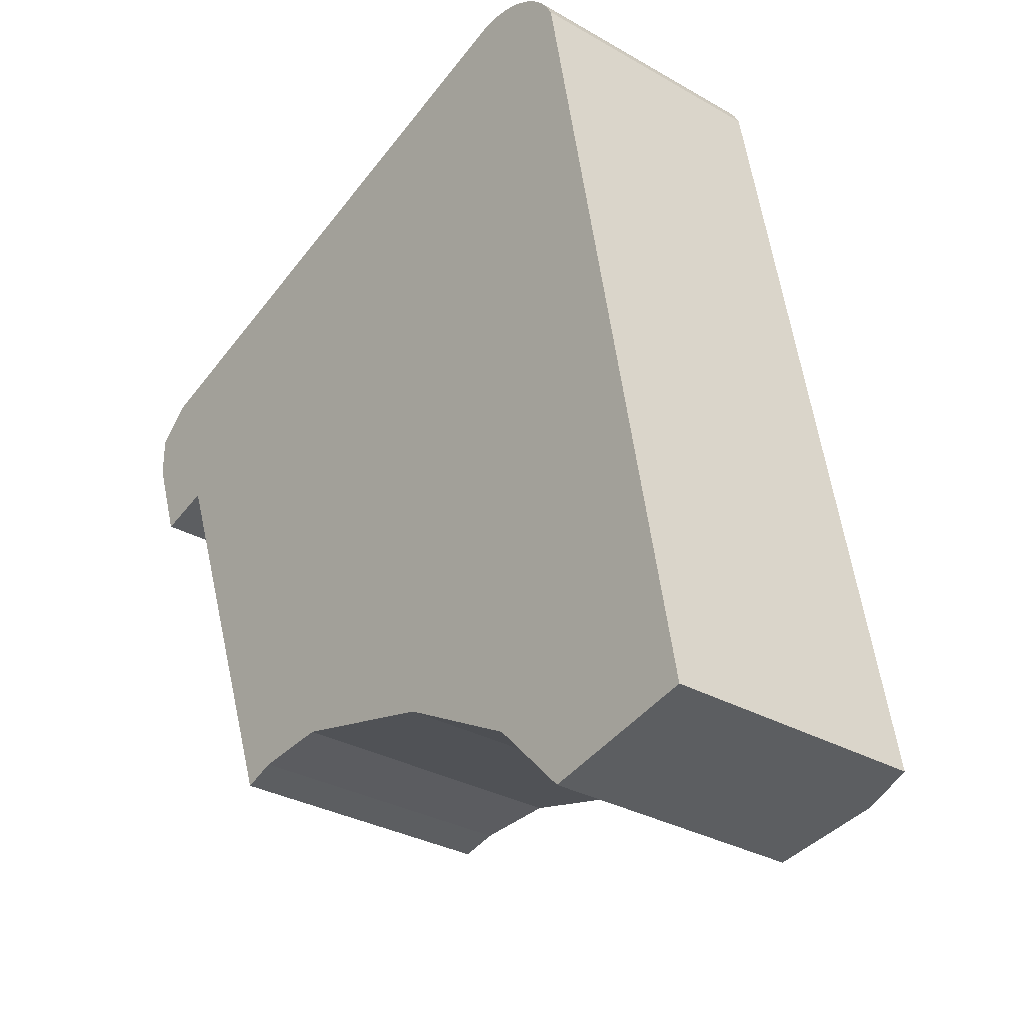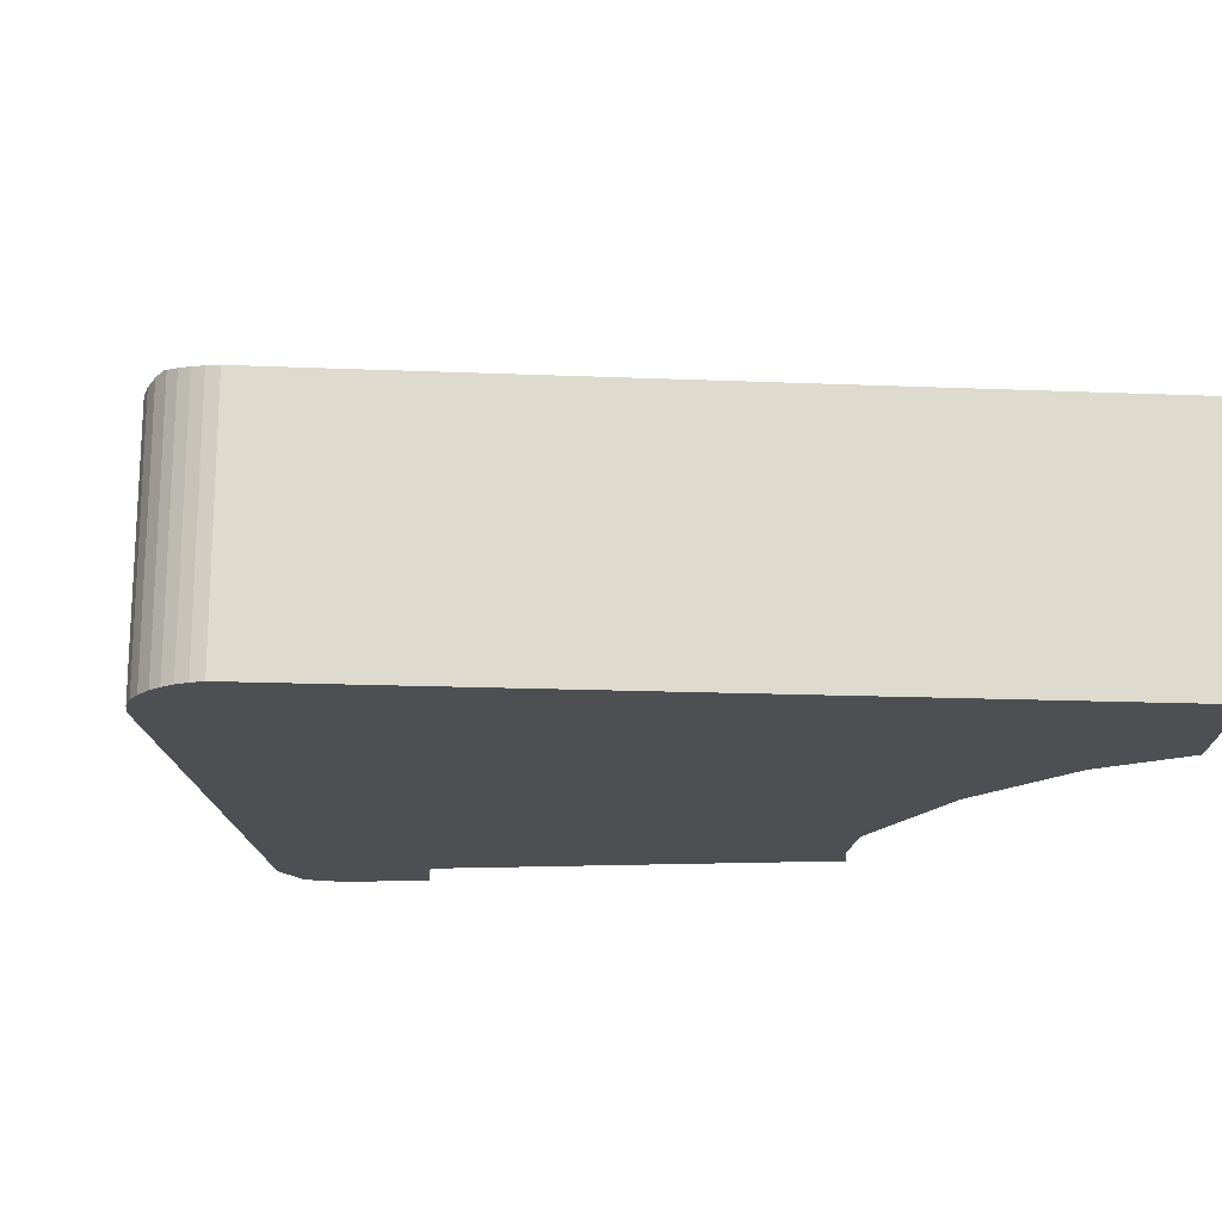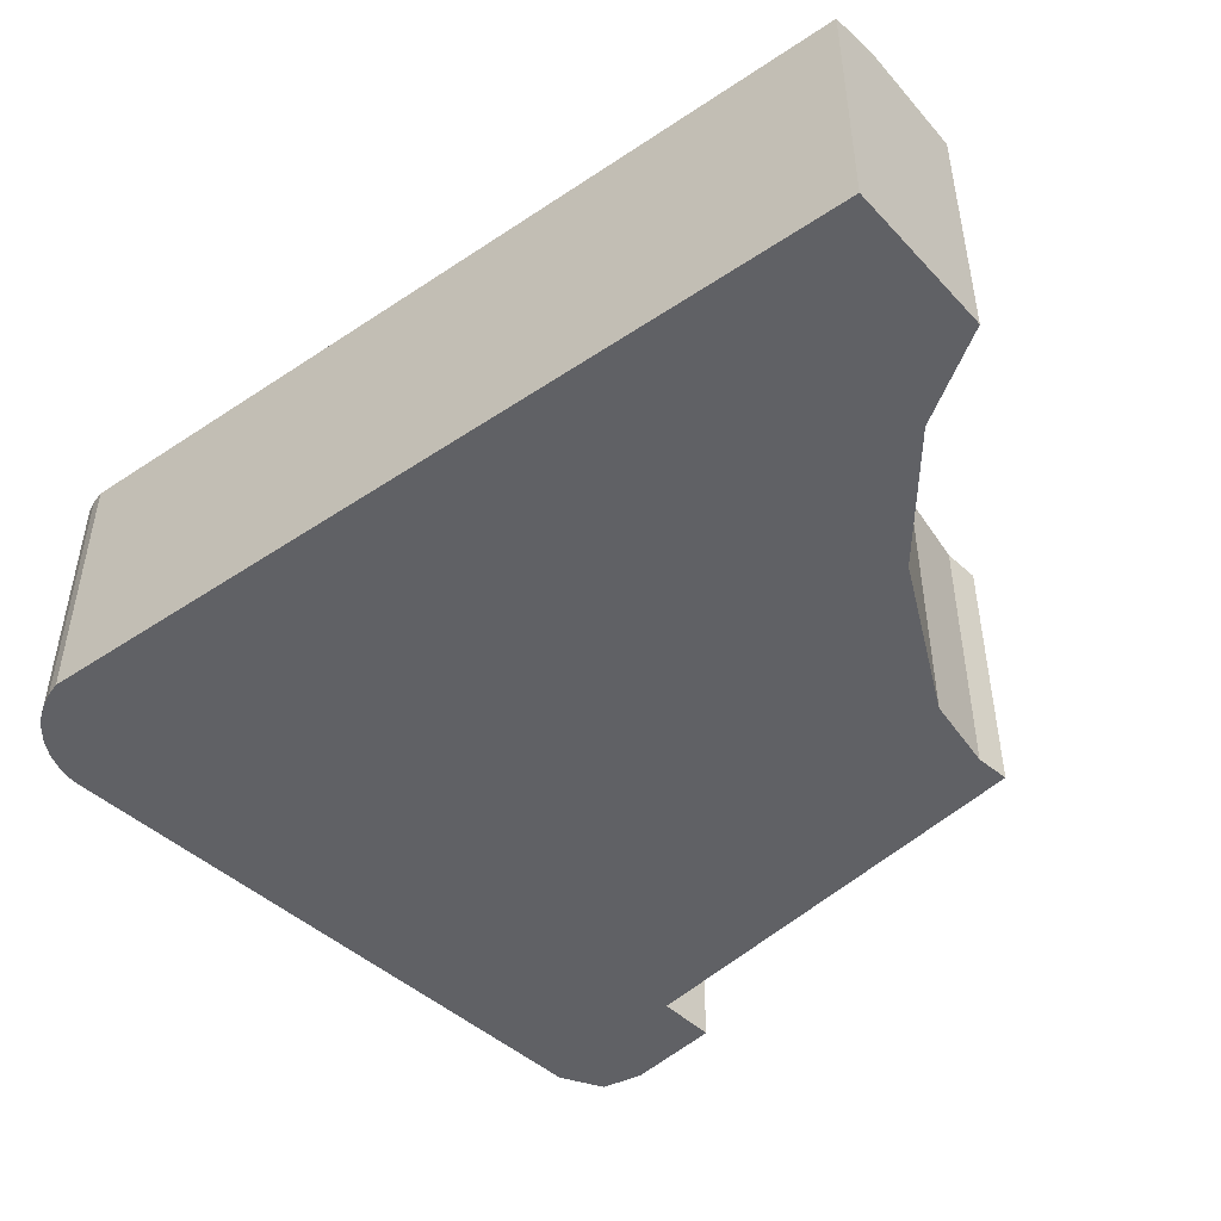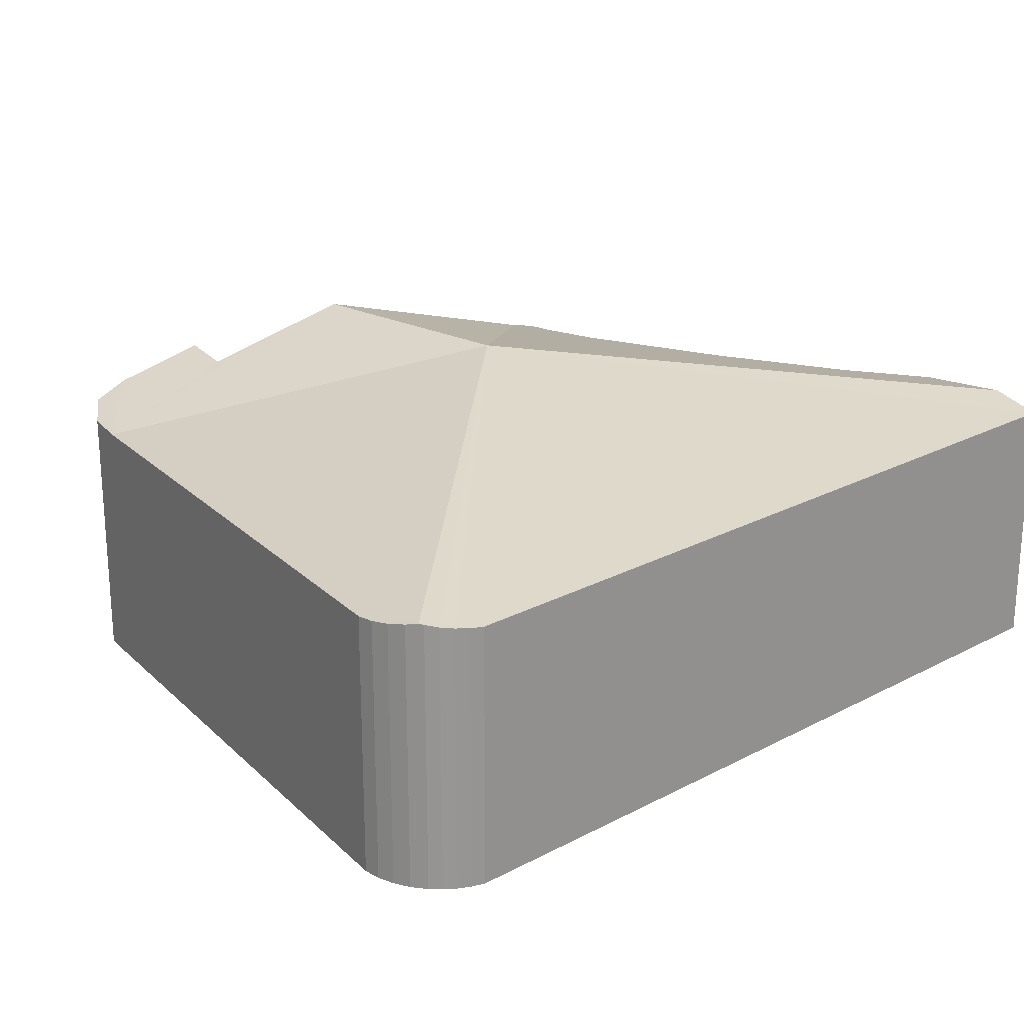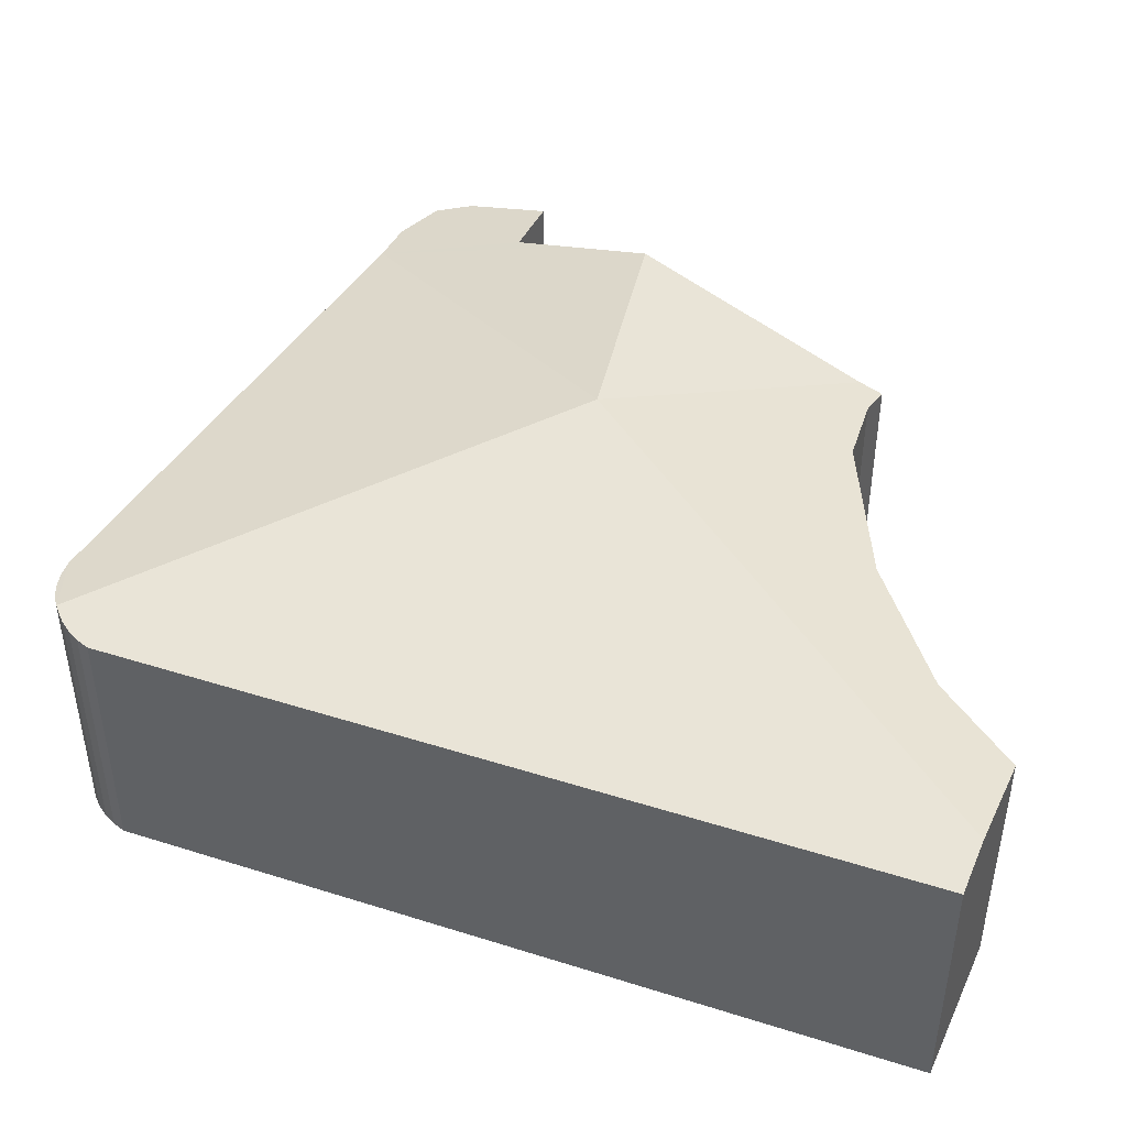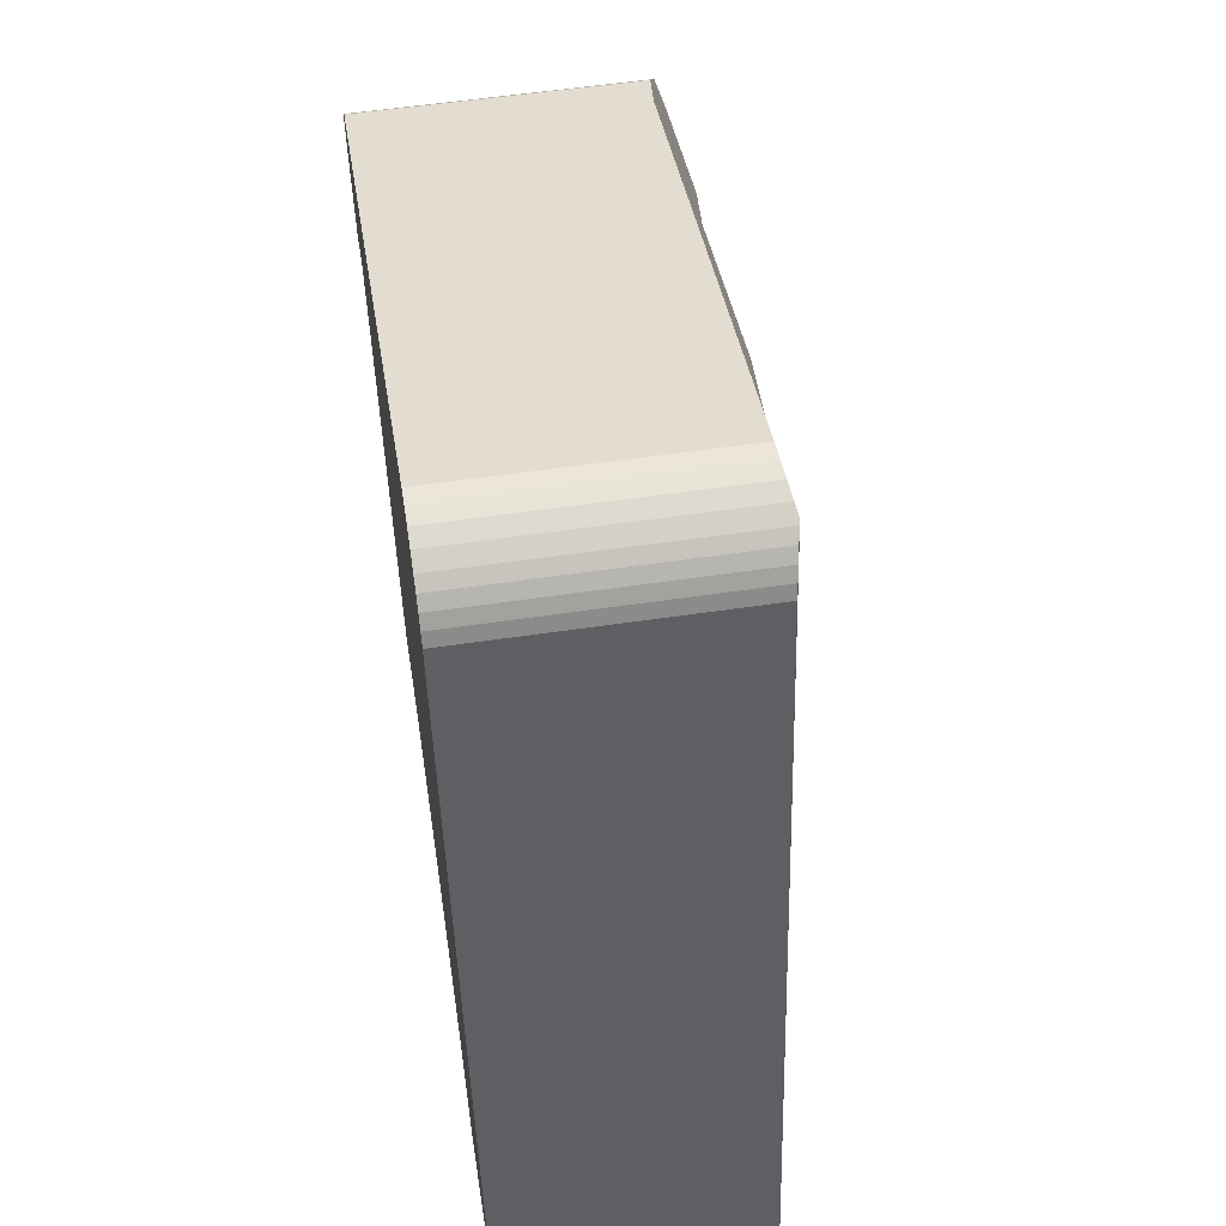
<metadata>
{"format":"obj","ext":"obj","renderer":"f3d","projection":"perspective","resolution":1024,"background":"white","views":[{"elev":-30.4,"azim":50.1,"up":"+Z"},{"elev":-18.1,"azim":75.2,"up":"+Y"},{"elev":-49.3,"azim":116.4,"up":"+Y"},{"elev":22.6,"azim":37.4,"up":"+Y"},{"elev":44.8,"azim":99.9,"up":"+Y"},{"elev":56.2,"azim":81.2,"up":"+Z"}]}
</metadata>
<code>
v  9.285 3.764 3.538
v  5.111 4.918 -2.776
v  9.067 3.806 3.678
v  9.423 3.74 3.406
v  9.54 3.72 3.256
v  9.633 3.706 3.09
v  11.68 3.706 -8.205
v  10.96 3.87 -8.384
v  9.593 3.71 -8.721
v  8.588 3.907 -7.686
v  6.803 4.034 -6.757
v  4.577 4.034 -6.244
v  3.556 3.946 -6.37
v  3.125 3.879 -6.543
v  3.008 3.953 -6.213
v  1.847 4.918 -2.938
v  0 4.041 2.474e-16
v  1.142 4.332 -0.951
v  0.406 4.391 -1.19
v  1.454 4.592 -1.831
v  0.972 3.708 1.199
v  0.001 3.88 0.556
v  0.909 3.714 1.176
v  0.451 3.755 1.011
v  8.197 3.708 3.808
v  8.437 3.721 3.835
v  8.679 3.745 3.816
v  8.912 3.777 3.753
v  3.556 3.9e-16 -6.37
v  3.125 4.006e-16 -6.543
v  0.406 7.287e-17 -1.19
v  1.142 5.823e-17 -0.951
v  11.68 5.024e-16 -8.205
v  9.593 5.34e-16 -8.721
v  10.96 5.134e-16 -8.384
v  4.577 3.823e-16 -6.244
v  6.803 4.137e-16 -6.757
v  3.008 3.804e-16 -6.213
v  1.847 1.799e-16 -2.938
v  1.454 1.121e-16 -1.831
v  0 0 0
v  0.001 -3.405e-17 0.556
v  0.451 -6.191e-17 1.011
v  0.909 -7.201e-17 1.176
v  8.197 -2.332e-16 3.808
v  0.972 -7.342e-17 1.199
v  8.437 -2.348e-16 3.835
v  8.679 -2.337e-16 3.816
v  8.912 -2.298e-16 3.753
v  9.13 3.794 3.648
v  9.13 -2.234e-16 3.648
v  9.067 -2.252e-16 3.678
v  9.285 -2.166e-16 3.538
v  9.423 -2.086e-16 3.406
v  9.54 -1.994e-16 3.256
v  9.633 -1.892e-16 3.09
v  8.588 4.706e-16 -7.686
g defaultobject
f 1 2 3
f 2 1 4
f 2 4 5
f 2 5 6
f 2 6 7
f 2 7 8
f 8 9 2
f 10 2 9
f 11 2 10
f 12 2 11
f 13 2 12
f 14 2 13
f 15 2 14
f 2 15 16
f 17 18 19
f 20 2 16
f 2 20 21
f 21 20 18
f 21 18 17
f 21 17 22
f 21 22 23
f 23 22 24
f 25 2 21
f 2 25 3
f 3 25 26
f 3 26 27
f 3 27 28
f 29 14 13
f 14 29 30
f 18 31 19
f 31 18 32
f 7 9 8
f 9 7 33
f 9 33 34
f 34 33 35
f 36 13 12
f 13 36 29
f 37 12 11
f 12 37 36
f 30 15 14
f 15 30 16
f 16 30 20
f 20 30 38
f 20 38 18
f 18 38 39
f 18 39 40
f 18 40 32
f 31 17 19
f 17 31 41
f 41 22 17
f 22 41 42
f 42 24 22
f 24 42 43
f 43 23 24
f 23 43 21
f 21 43 25
f 25 43 44
f 25 44 45
f 45 44 46
f 25 47 26
f 47 25 45
f 26 48 27
f 48 26 47
f 27 49 28
f 49 27 48
f 28 50 3
f 50 28 51
f 51 28 49
f 51 49 52
f 51 1 50
f 1 51 53
f 53 4 1
f 4 53 54
f 54 5 4
f 5 54 55
f 55 6 5
f 6 55 56
f 56 7 6
f 7 56 33
f 9 57 10
f 57 9 34
f 10 37 11
f 37 10 57
f 56 35 33
f 35 56 34
f 34 56 57
f 57 56 37
f 37 56 36
f 36 56 29
f 29 56 38
f 38 56 39
f 39 56 40
f 40 56 32
f 32 56 41
f 41 56 42
f 42 56 55
f 42 55 43
f 43 55 54
f 43 54 53
f 43 53 44
f 44 53 46
f 46 53 45
f 45 53 51
f 45 51 52
f 45 52 49
f 45 49 48
f 45 48 47
f 41 31 32
f 38 30 29

</code>
